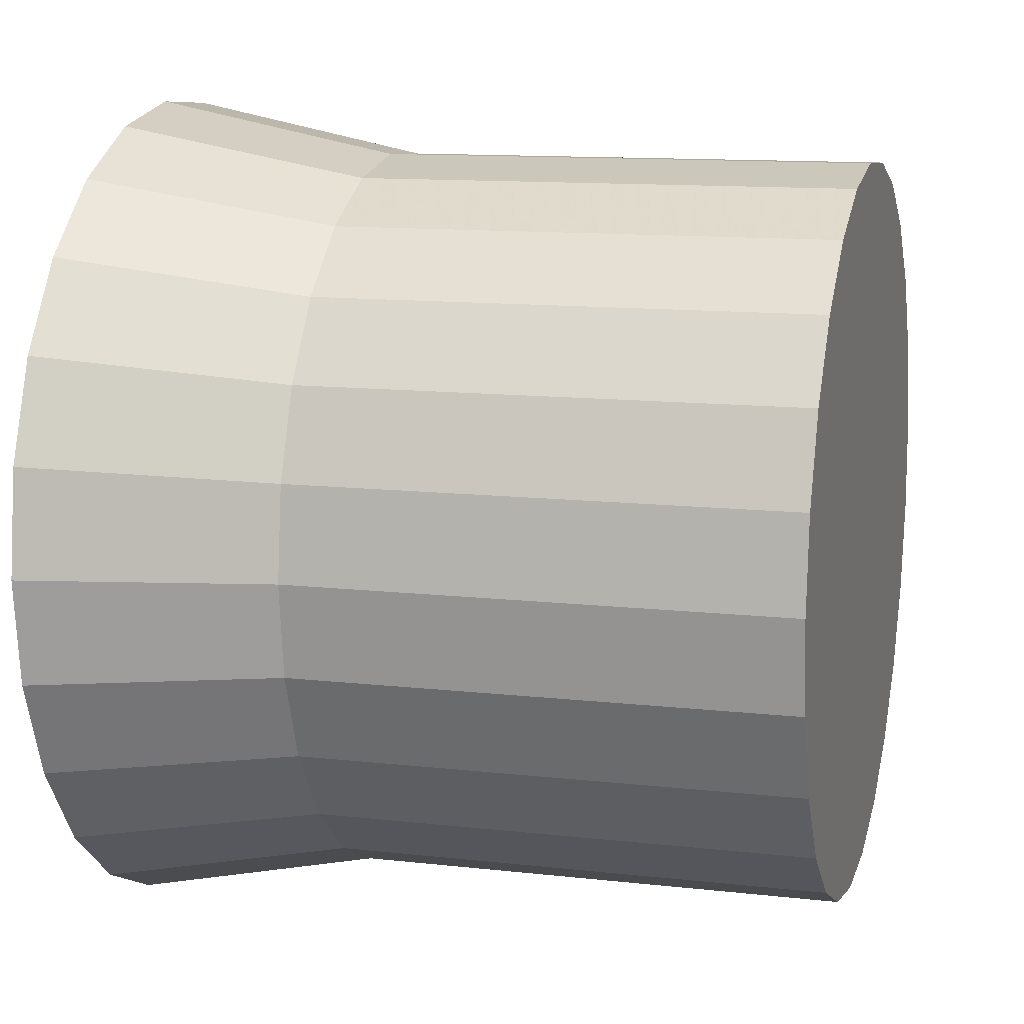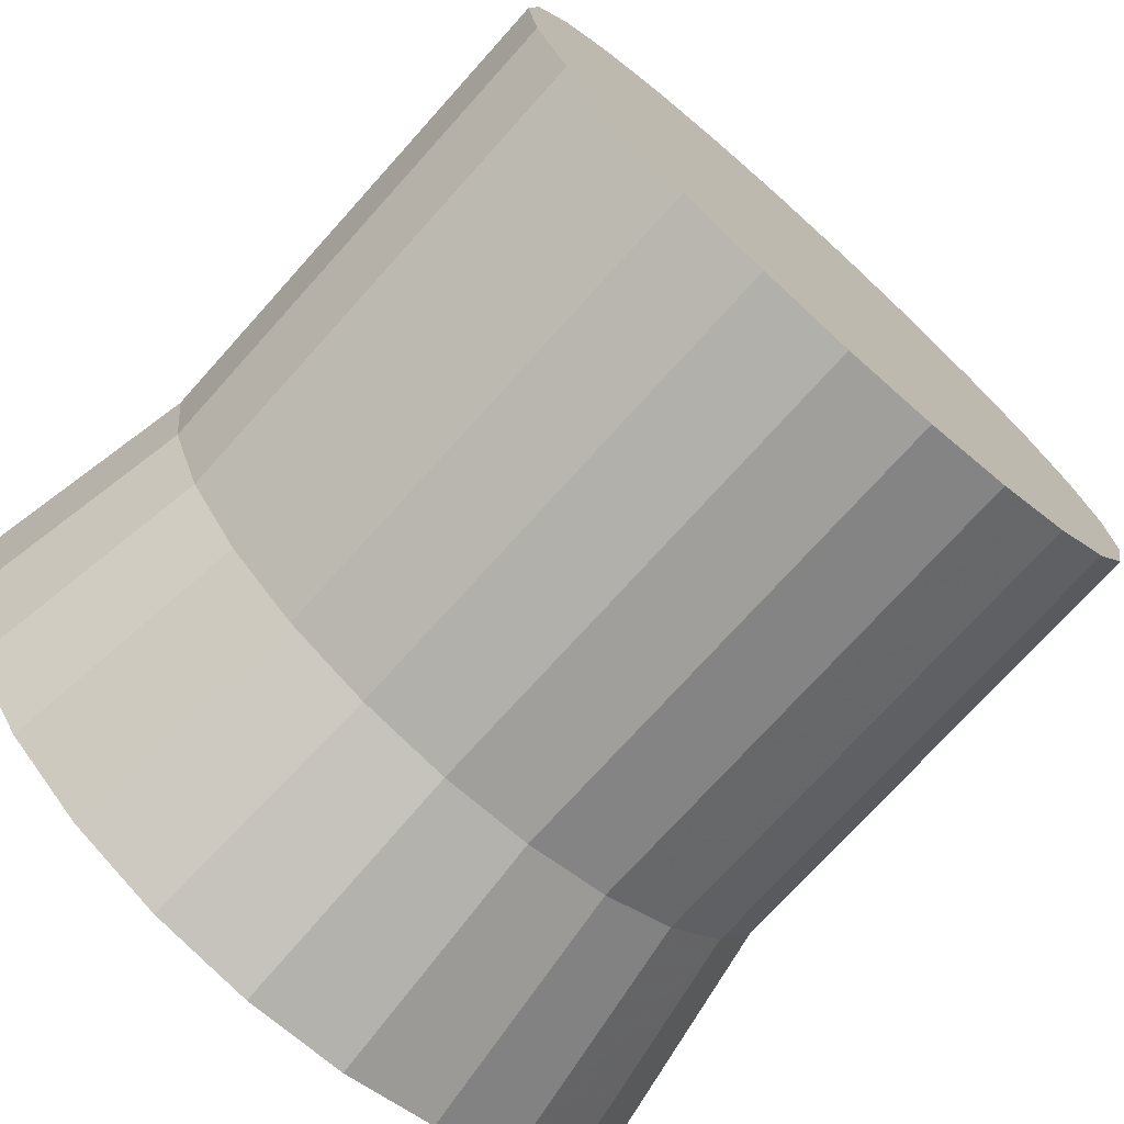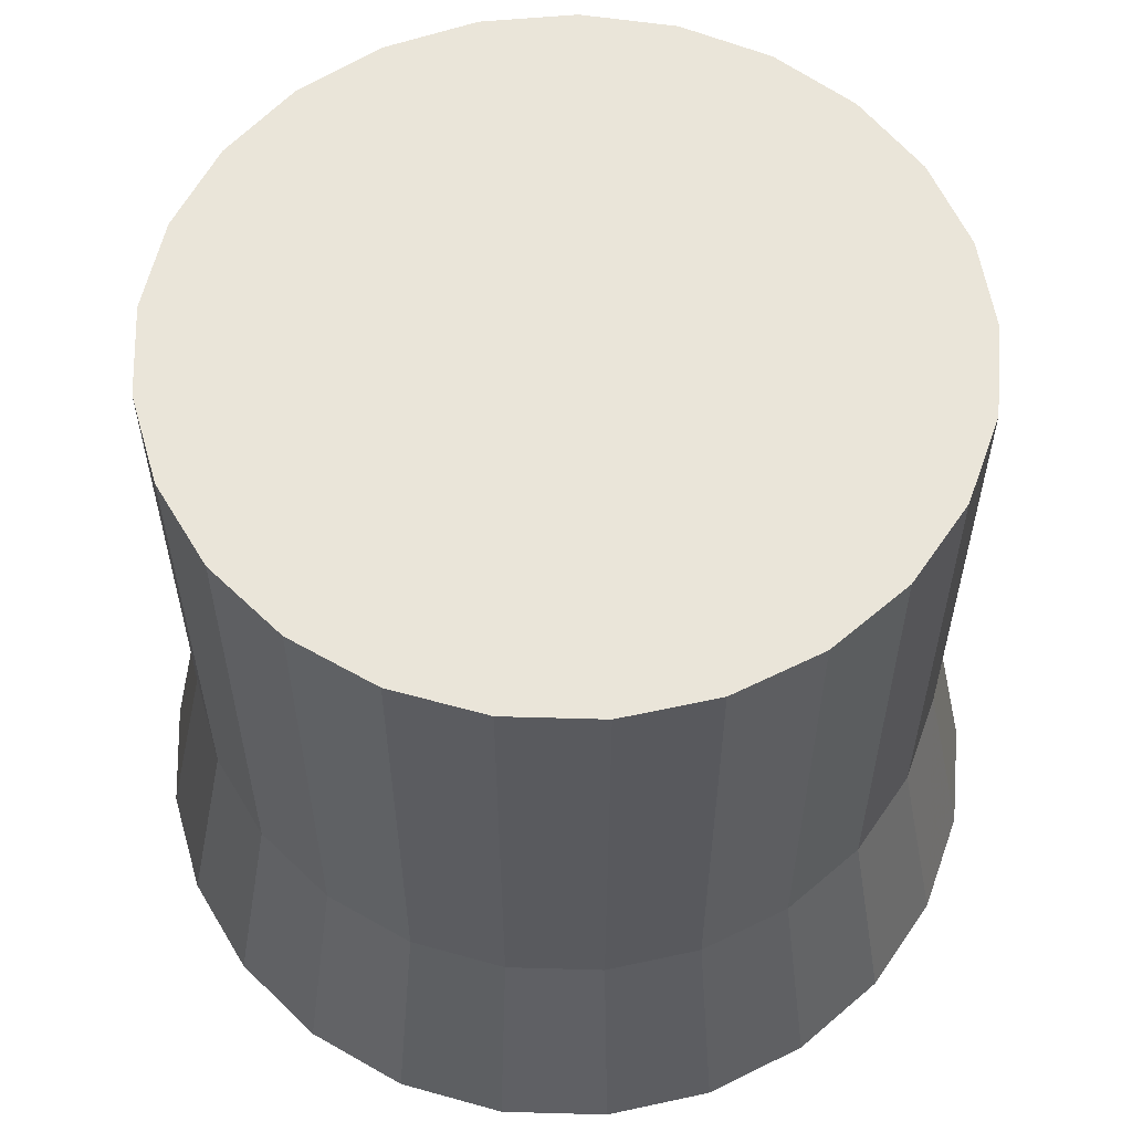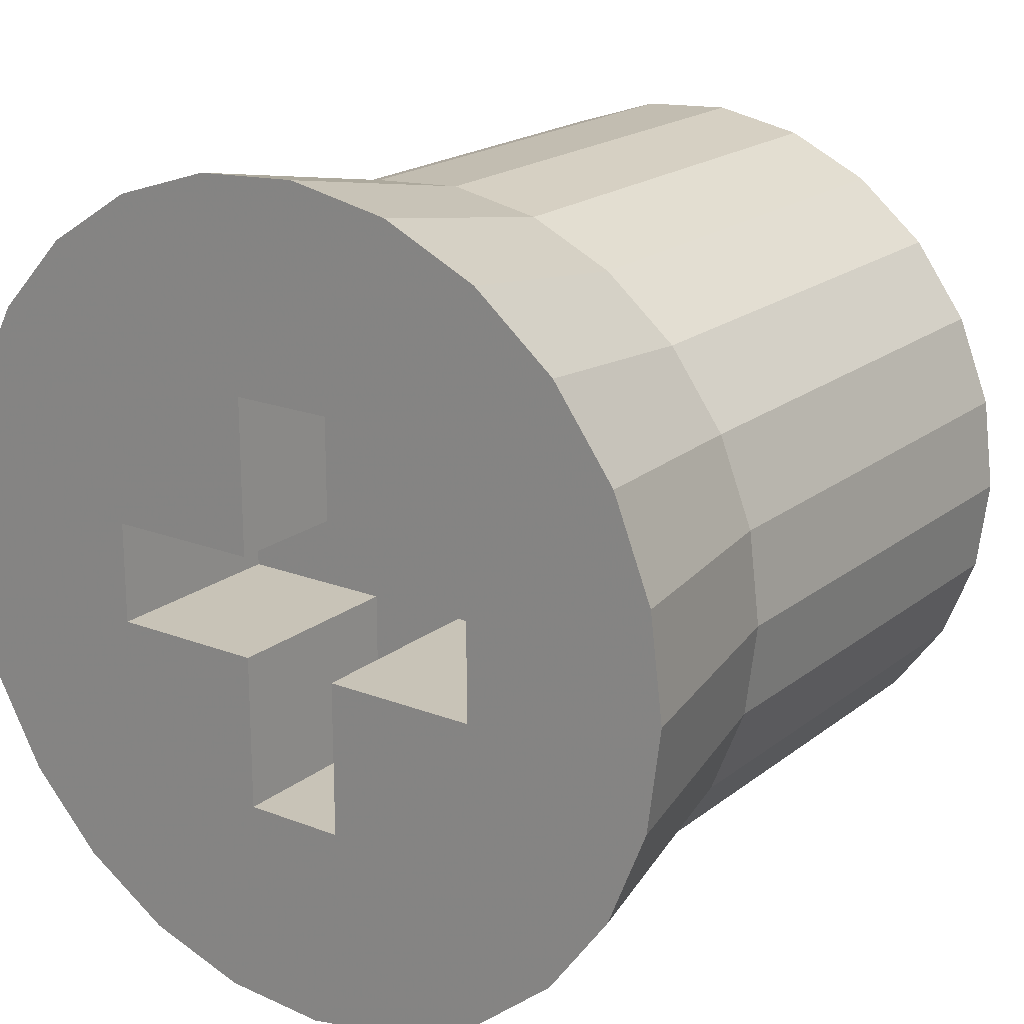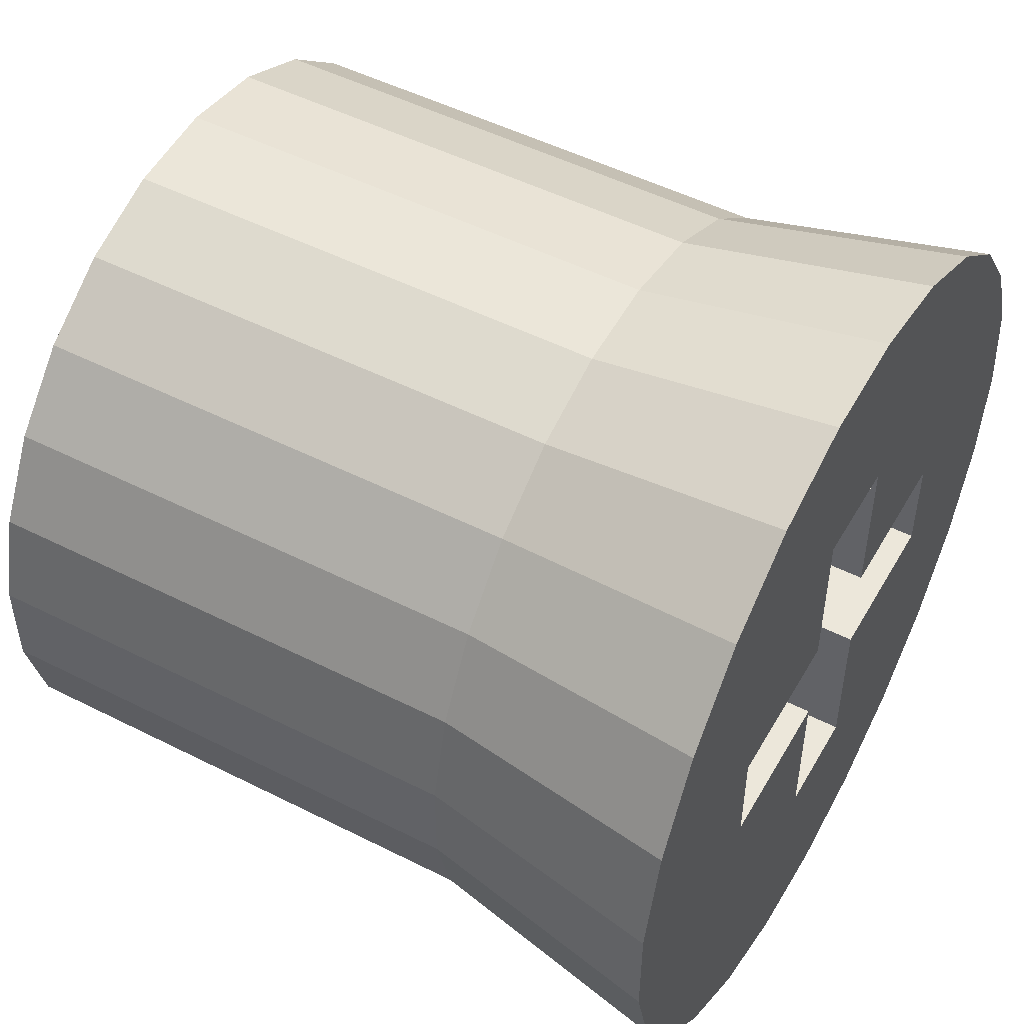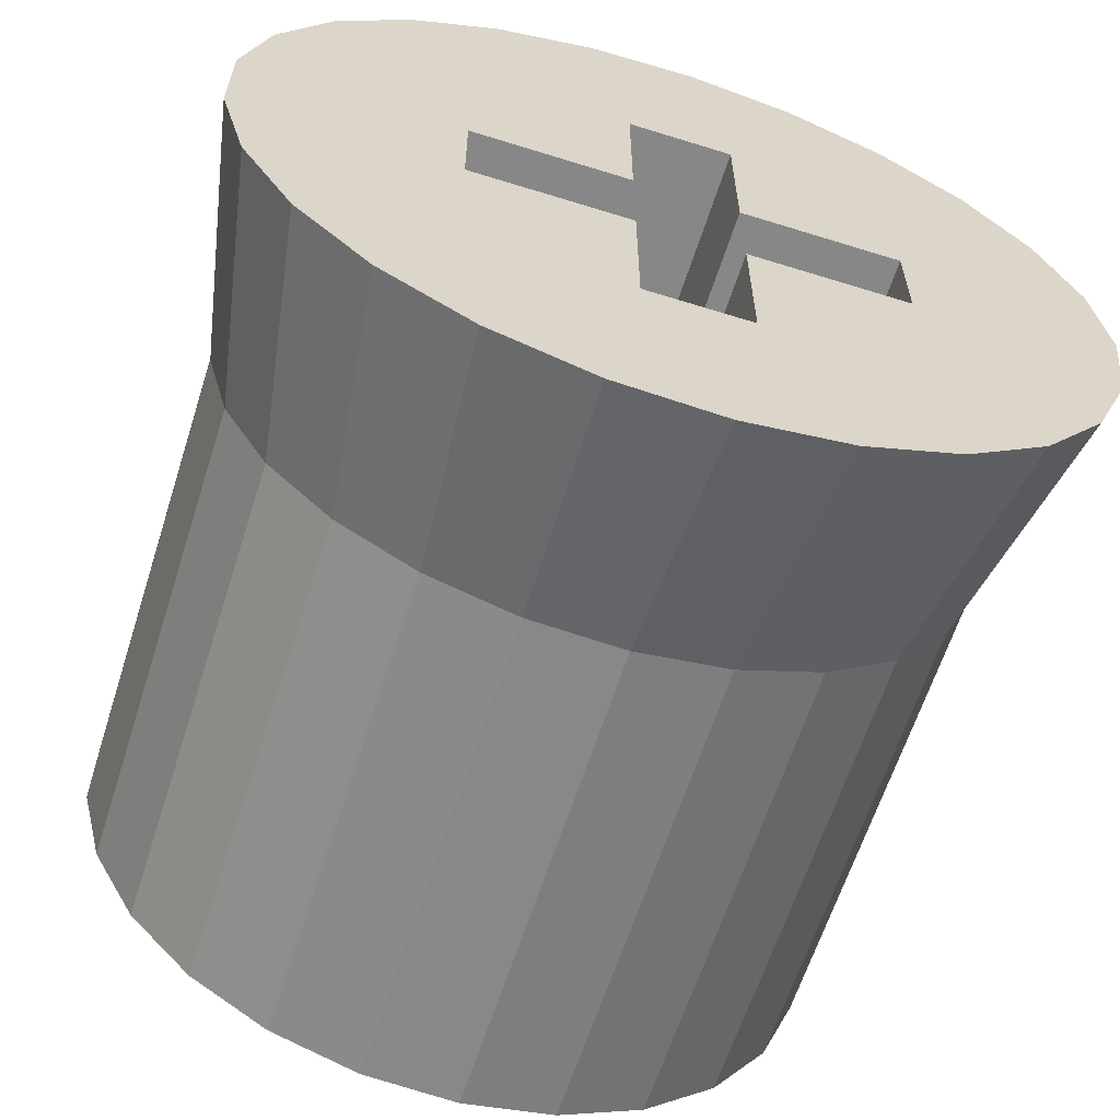
<metadata>
{"format":"obj","ext":"obj","renderer":"f3d","projection":"perspective","resolution":1024,"background":"white","views":[{"elev":11.9,"azim":105.3,"up":"+Z"},{"elev":-73.3,"azim":138.1,"up":"+Z"},{"elev":58.3,"azim":113.3,"up":"+Y"},{"elev":19.7,"azim":35.7,"up":"+Z"},{"elev":50.4,"azim":-61.0,"up":"+Z"},{"elev":-62.3,"azim":-17.6,"up":"+Z"}]}
</metadata>
<code>
v 0.006038 0 0
v 0.005848 0 -0.001502
v 0.005291 0 -0.002909
v 0.004402 0 -0.004133
v 0.003235 0 -0.005098
v 0.001866 0 -0.005743
v 0.0003791 0 -0.006026
v -0.001131 0 -0.005931
v -0.002571 0 -0.005464
v -0.003849 0 -0.004652
v -0.004885 0 -0.003549
v -0.005614 0 -0.002223
v -0.005991 0 -0.0007568
v -0.005991 0 0.0007568
v -0.005614 0 0.002223
v -0.004885 0 0.003549
v -0.003849 0 0.004652
v -0.002571 0 0.005464
v -0.001131 0 0.005931
v 0.0003791 0 0.006026
v 0.001866 0 0.005743
v 0.003235 0 0.005098
v 0.004402 0 0.004133
v 0.005291 0 0.002909
v 0.005848 0 0.001502
v 0.005321 0.003502 0
v 0.005154 0.003502 -0.001323
v 0.004663 0.003502 -0.002563
v 0.003879 0.003502 -0.003642
v 0.002851 0.003502 -0.004493
v 0.001644 0.003502 -0.005061
v 0.0003341 0.003502 -0.00531
v -0.0009971 0.003502 -0.005227
v -0.002266 0.003502 -0.004815
v -0.003392 0.003502 -0.0041
v -0.004305 0.003502 -0.003128
v -0.004947 0.003502 -0.001959
v -0.005279 0.003502 -0.0006669
v -0.005279 0.003502 0.0006669
v -0.004947 0.003502 0.001959
v -0.004305 0.003502 0.003128
v -0.003392 0.003502 0.0041
v -0.002266 0.003502 0.004815
v -0.000997 0.003502 0.005227
v 0.0003341 0.003502 0.00531
v 0.001644 0.003502 0.005061
v 0.002851 0.003502 0.004493
v 0.003879 0.003502 0.003642
v 0.004663 0.003502 0.002563
v 0.005154 0.003502 0.001323
v 0.005321 0.007004 0
v 0.005154 0.007004 -0.001323
v 0.004663 0.007004 -0.002563
v 0.003879 0.007004 -0.003642
v 0.002851 0.007004 -0.004493
v 0.001644 0.007004 -0.005061
v 0.0003341 0.007004 -0.00531
v -0.0009971 0.007004 -0.005227
v -0.002266 0.007004 -0.004815
v -0.003392 0.007004 -0.0041
v -0.004305 0.007004 -0.003128
v -0.004947 0.007004 -0.001959
v -0.005279 0.007004 -0.0006669
v -0.005279 0.007004 0.0006669
v -0.004947 0.007004 0.001959
v -0.004305 0.007004 0.003128
v -0.003392 0.007004 0.0041
v -0.002266 0.007004 0.004815
v -0.000997 0.007004 0.005227
v 0.0003341 0.007004 0.00531
v 0.001644 0.007004 0.005061
v 0.002851 0.007004 0.004493
v 0.003879 0.007004 0.003642
v 0.004663 0.007004 0.002563
v 0.005154 0.007004 0.001323
v 0.005321 0.01051 0
v 0.005154 0.01051 -0.001323
v 0.004663 0.01051 -0.002563
v 0.003879 0.01051 -0.003642
v 0.002851 0.01051 -0.004493
v 0.001644 0.01051 -0.005061
v 0.0003341 0.01051 -0.00531
v -0.0009971 0.01051 -0.005227
v -0.002266 0.01051 -0.004815
v -0.003392 0.01051 -0.0041
v -0.004305 0.01051 -0.003128
v -0.004947 0.01051 -0.001959
v -0.005279 0.01051 -0.0006669
v -0.005279 0.01051 0.0006669
v -0.004947 0.01051 0.001959
v -0.004305 0.01051 0.003128
v -0.003392 0.01051 0.0041
v -0.002266 0.01051 0.004815
v -0.000997 0.01051 0.005227
v 0.0003341 0.01051 0.00531
v 0.001644 0.01051 0.005061
v 0.002851 0.01051 0.004493
v 0.003879 0.01051 0.003642
v 0.004663 0.01051 0.002563
v 0.005154 0.01051 0.001323
v -0.0006394 0 0.002998
v 0.0008349 0 0.002998
v 0.0008349 0 -0.002978
v -0.0006394 0 -0.002978
v 0.0008349 0 0.000747
v -0.0006394 0 -0.0007273
v 0.0008349 0 -0.0007273
v -0.0006394 0 0.000747
v 0.003086 0 0.000747
v 0.003086 0 -0.0007273
v -0.00289 0 -0.0007273
v -0.00289 0 0.000747
v -0.0006394 0.002814 0.002998
v 0.0008349 0.002814 0.002998
v -0.0006394 0.002814 -0.002978
v 0.0008349 0.002814 -0.002978
v 0.0008349 0.002814 -0.0007273
v 0.0008349 0.002814 0.000747
v -0.0006394 0.002814 0.000747
v -0.0006394 0.002814 -0.0007273
v 0.003086 0.002814 0.000747
v 0.003086 0.002814 -0.0007273
v -0.00289 0.002814 0.000747
v -0.00289 0.002814 -0.0007273
f 1 2 27
f 27 26 1
f 2 3 28
f 28 27 2
f 3 4 29
f 29 28 3
f 4 5 30
f 30 29 4
f 5 6 31
f 31 30 5
f 6 7 32
f 32 31 6
f 7 8 33
f 33 32 7
f 8 9 34
f 34 33 8
f 9 10 35
f 35 34 9
f 10 11 36
f 36 35 10
f 11 12 37
f 37 36 11
f 12 13 38
f 38 37 12
f 13 14 39
f 39 38 13
f 14 15 40
f 40 39 14
f 15 16 41
f 41 40 15
f 16 17 42
f 42 41 16
f 17 18 43
f 43 42 17
f 18 19 44
f 44 43 18
f 19 20 45
f 45 44 19
f 20 21 46
f 46 45 20
f 21 22 47
f 47 46 21
f 22 23 48
f 48 47 22
f 23 24 49
f 49 48 23
f 24 25 50
f 50 49 24
f 25 1 26
f 26 50 25
f 26 27 52
f 52 51 26
f 27 28 53
f 53 52 27
f 28 29 54
f 54 53 28
f 29 30 55
f 55 54 29
f 30 31 56
f 56 55 30
f 31 32 57
f 57 56 31
f 32 33 58
f 58 57 32
f 33 34 59
f 59 58 33
f 34 35 60
f 60 59 34
f 35 36 61
f 61 60 35
f 36 37 62
f 62 61 36
f 37 38 63
f 63 62 37
f 38 39 64
f 64 63 38
f 39 40 65
f 65 64 39
f 40 41 66
f 66 65 40
f 41 42 67
f 67 66 41
f 42 43 68
f 68 67 42
f 43 44 69
f 69 68 43
f 44 45 70
f 70 69 44
f 45 46 71
f 71 70 45
f 46 47 72
f 72 71 46
f 47 48 73
f 73 72 47
f 48 49 74
f 74 73 48
f 49 50 75
f 75 74 49
f 50 26 51
f 51 75 50
f 51 52 77
f 77 76 51
f 52 53 78
f 78 77 52
f 53 54 79
f 79 78 53
f 54 55 80
f 80 79 54
f 55 56 81
f 81 80 55
f 56 57 82
f 82 81 56
f 57 58 83
f 83 82 57
f 58 59 84
f 84 83 58
f 59 60 85
f 85 84 59
f 60 61 86
f 86 85 60
f 61 62 87
f 87 86 61
f 62 63 88
f 88 87 62
f 63 64 89
f 89 88 63
f 64 65 90
f 90 89 64
f 65 66 91
f 91 90 65
f 66 67 92
f 92 91 66
f 67 68 93
f 93 92 67
f 68 69 94
f 94 93 68
f 69 70 95
f 95 94 69
f 70 71 96
f 96 95 70
f 71 72 97
f 97 96 71
f 72 73 98
f 98 97 72
f 73 74 99
f 99 98 73
f 74 75 100
f 100 99 74
f 75 51 76
f 76 100 75
f 77 78 79
f 79 80 81
f 77 79 81
f 81 82 83
f 83 84 85
f 81 83 85
f 77 81 85
f 85 86 87
f 87 88 89
f 85 87 89
f 89 90 91
f 91 92 93
f 89 91 93
f 85 89 93
f 77 85 93
f 93 94 95
f 95 96 97
f 93 95 97
f 77 93 97
f 97 98 99
f 77 97 99
f 77 99 100
f 76 77 100
f 111 112 15
f 15 14 13
f 111 15 13
f 111 13 12
f 11 10 9
f 9 8 7
f 7 6 5
f 3 2 1
f 1 25 24
f 23 22 21
f 21 20 19
f 19 18 17
f 15 112 108
f 15 108 101
f 16 15 101
f 17 16 101
f 19 17 101
f 21 19 101
f 23 21 101
f 23 101 102
f 24 23 102
f 102 105 109
f 24 102 109
f 1 24 109
f 3 1 109
f 3 109 110
f 3 110 107
f 3 107 103
f 4 3 103
f 5 4 103
f 7 5 103
f 9 7 103
f 11 9 103
f 11 103 104
f 12 11 104
f 111 12 104
f 111 104 106
f 119 120 117
f 117 118 119
f 118 105 102
f 102 114 118
f 120 106 104
f 104 115 120
f 118 114 113
f 113 119 118
f 117 120 115
f 115 116 117
f 122 117 107
f 107 110 122
f 123 119 108
f 108 112 123
f 117 122 121
f 121 118 117
f 120 119 123
f 123 124 120
f 114 102 101
f 101 113 114
f 115 104 103
f 103 116 115
f 117 116 103
f 103 107 117
f 119 113 101
f 101 108 119
f 122 110 109
f 109 121 122
f 123 112 111
f 111 124 123
f 120 124 111
f 111 106 120
f 118 121 109
f 109 105 118

</code>
